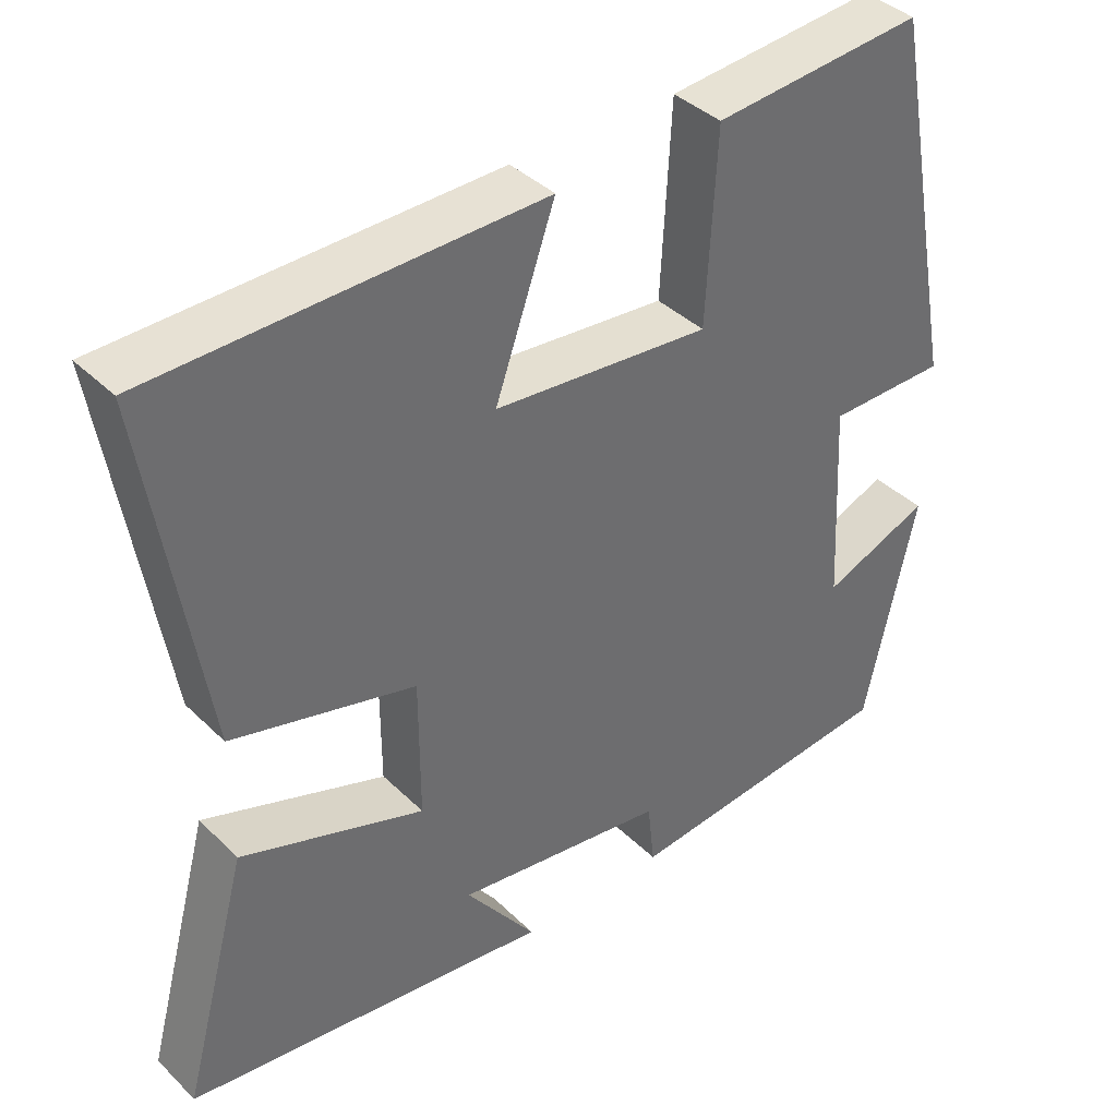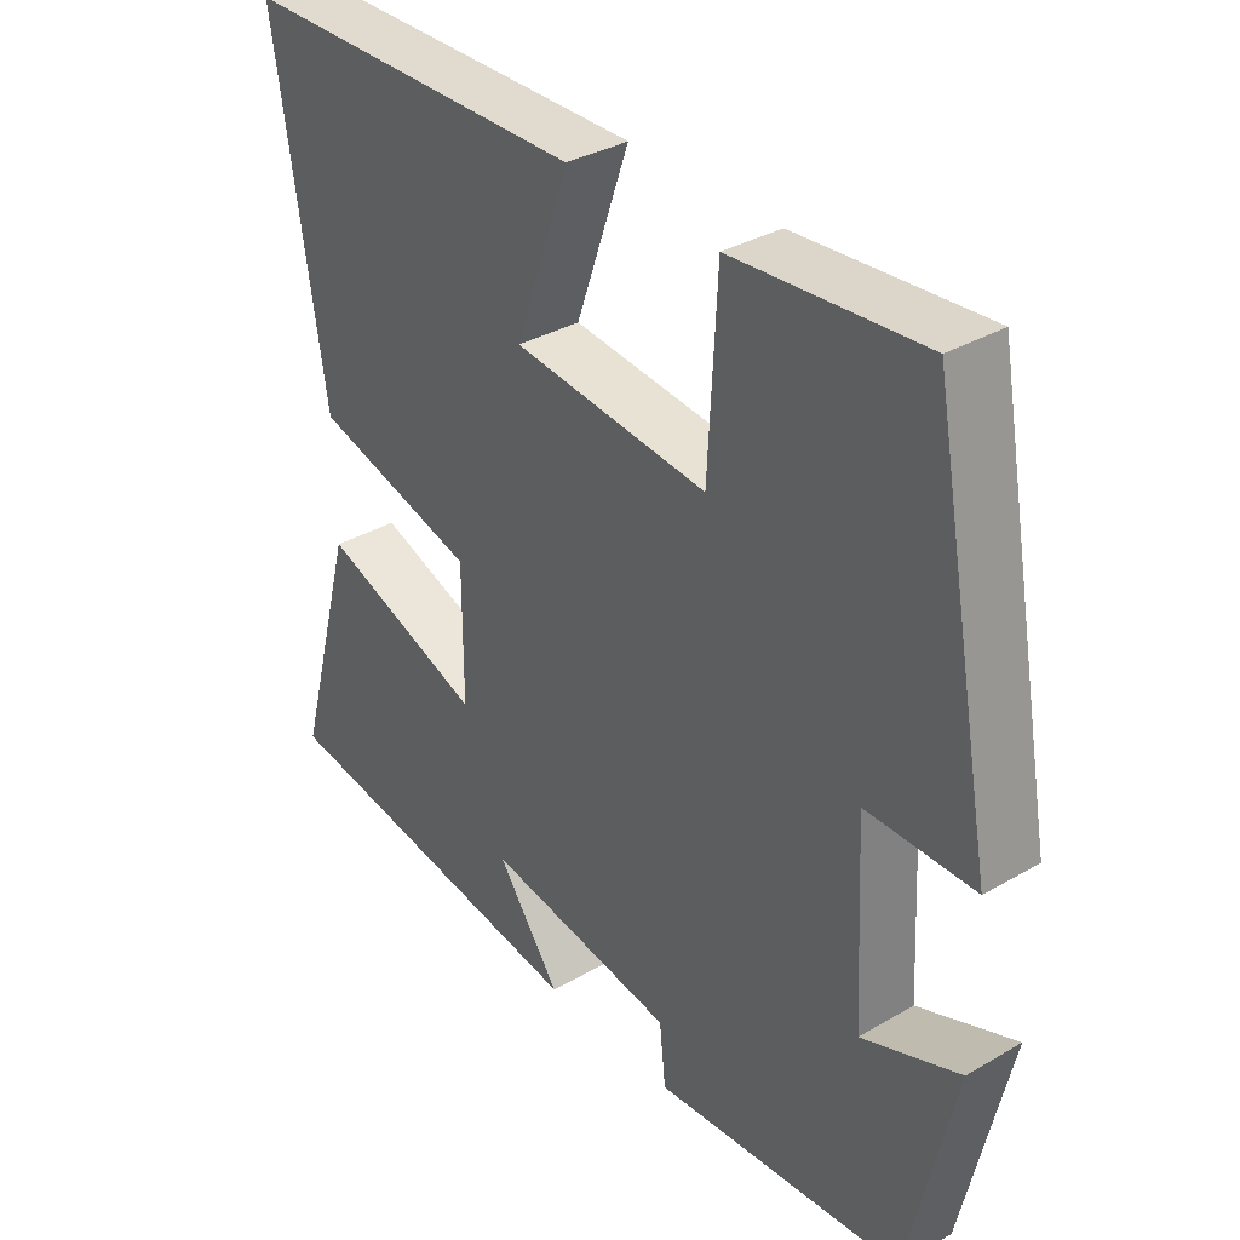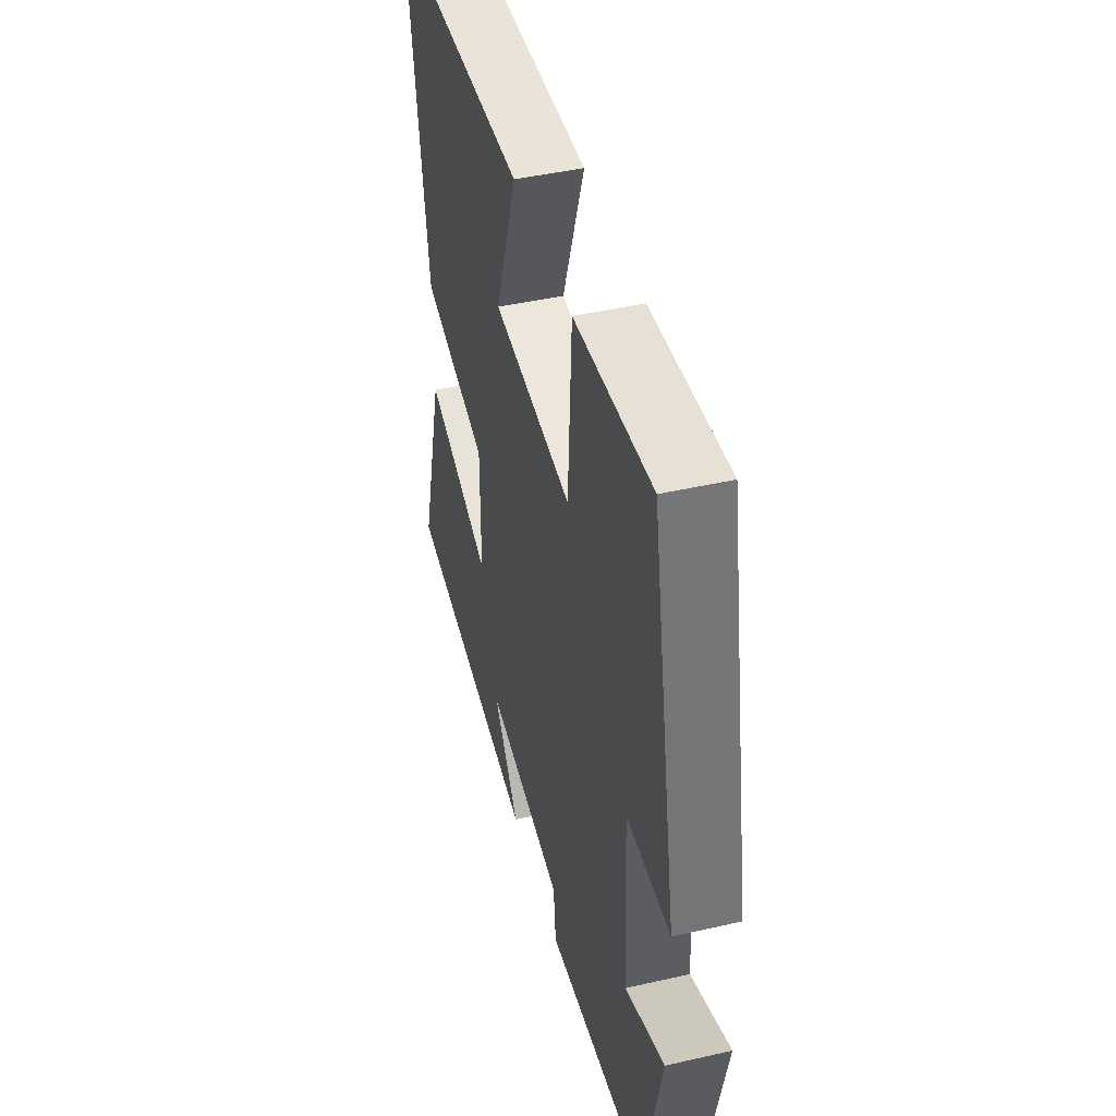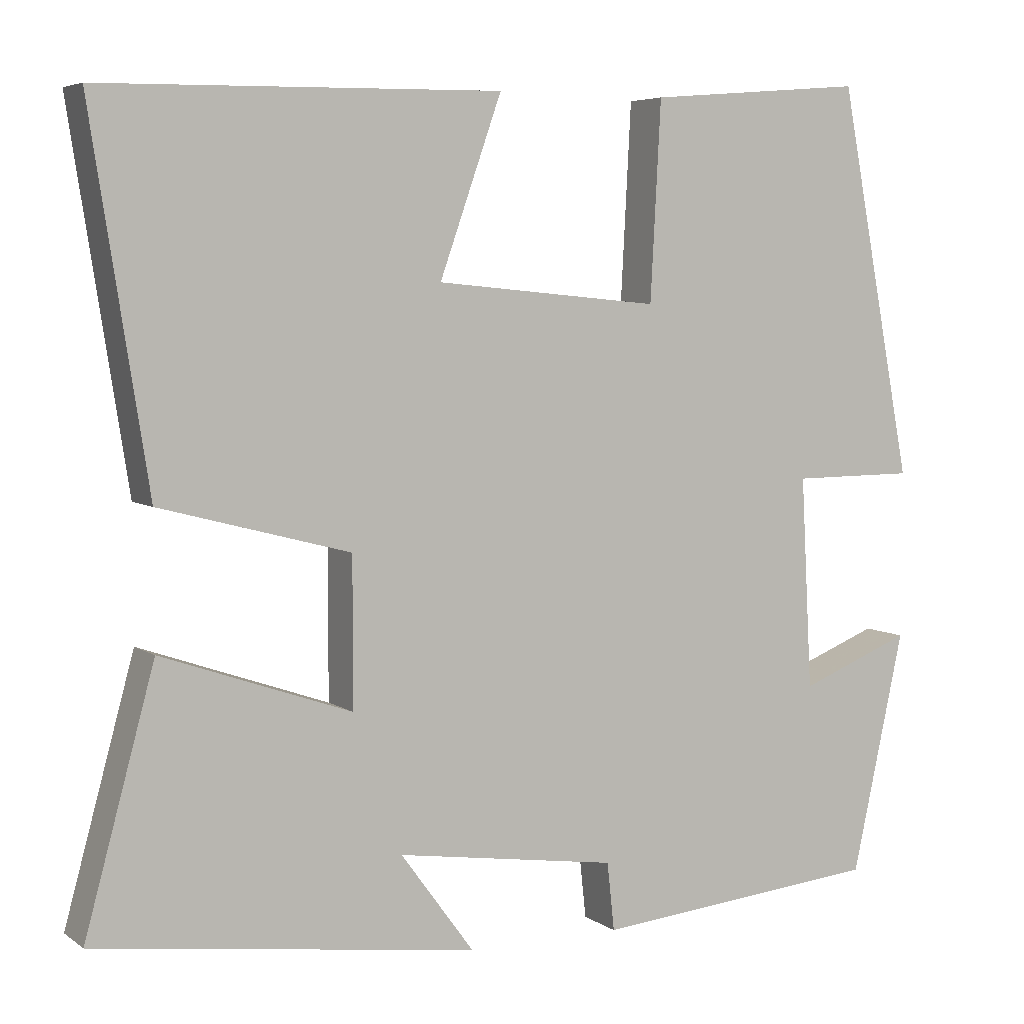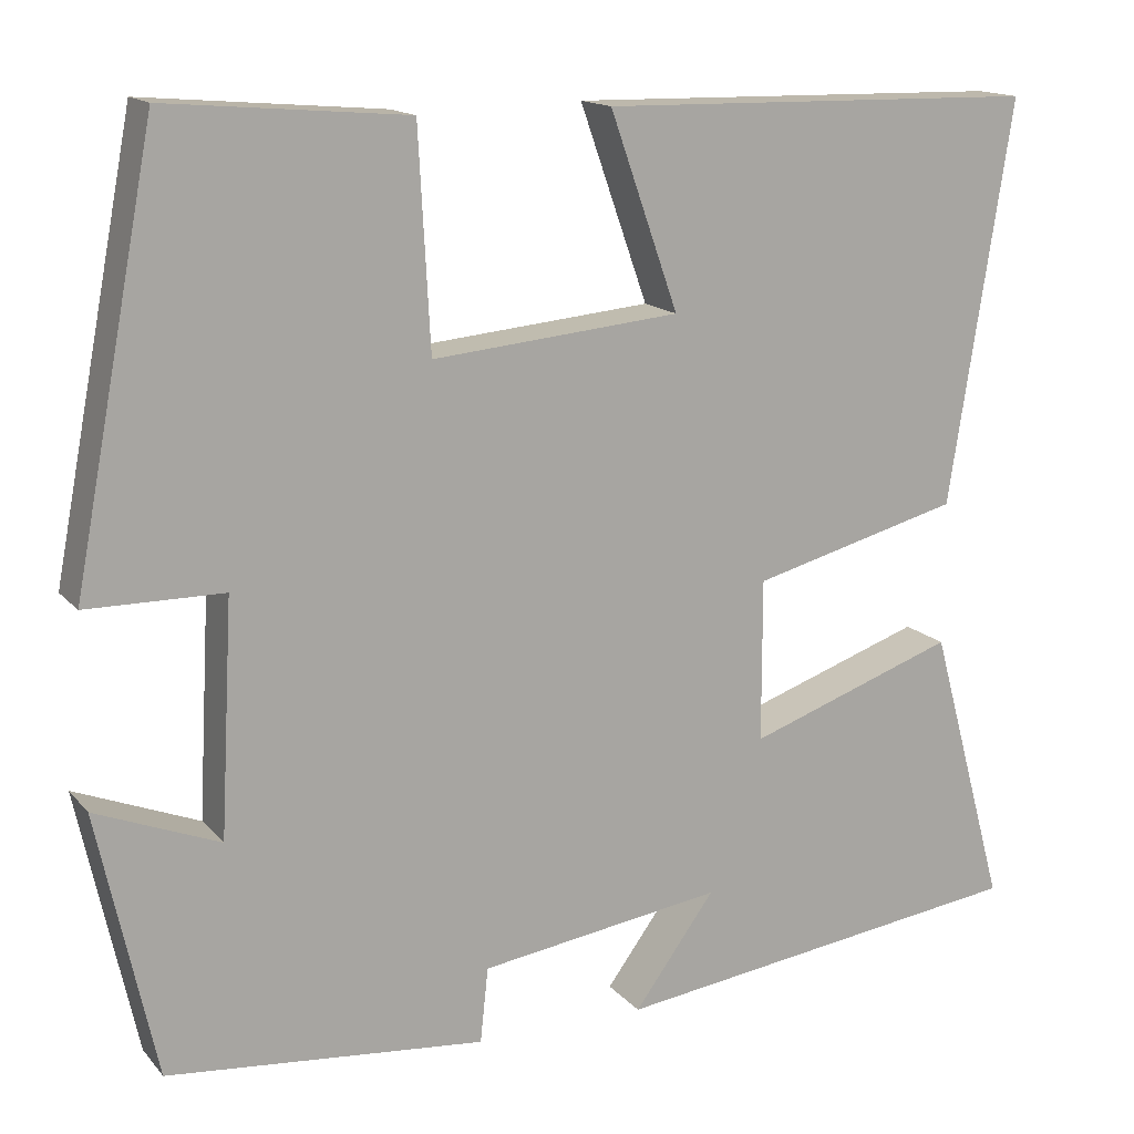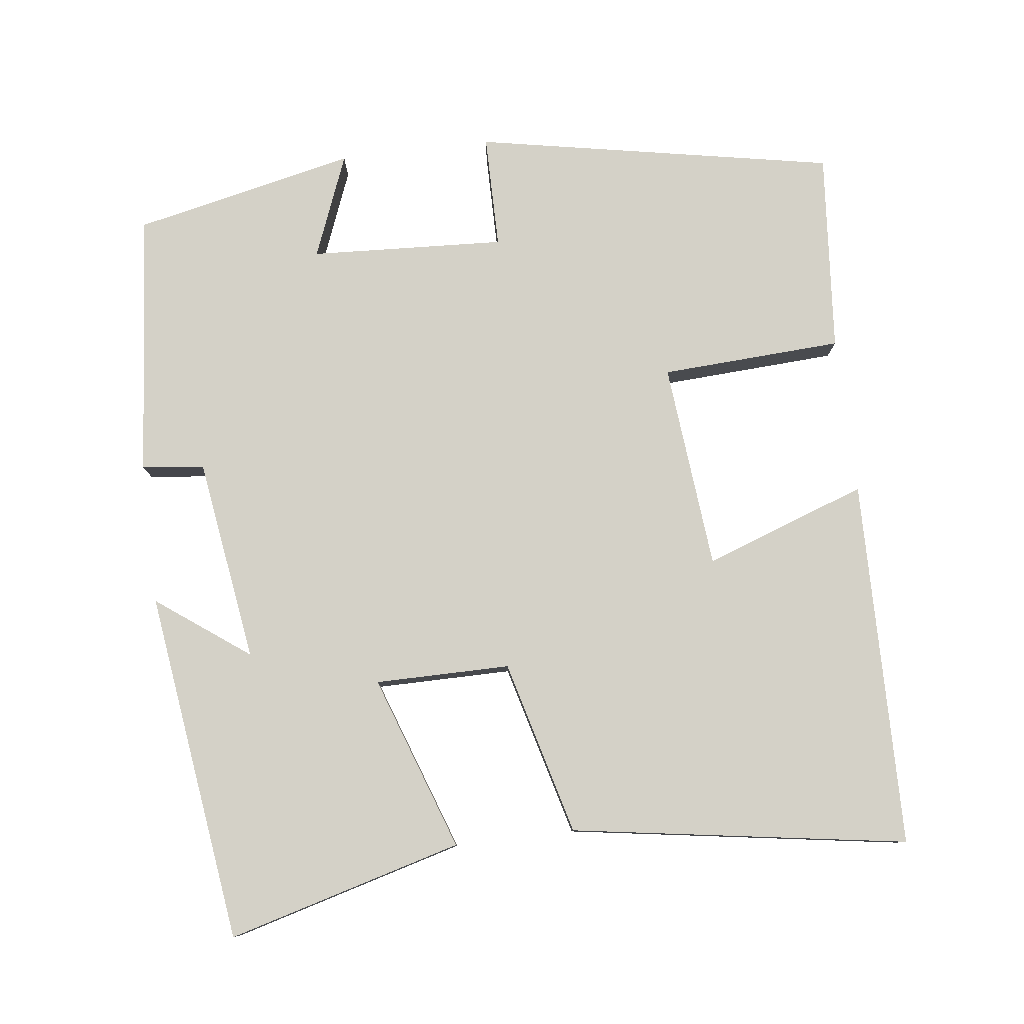
<metadata>
{"format":"obj","ext":"obj","renderer":"f3d","projection":"perspective","resolution":1024,"background":"white","views":[{"elev":39.2,"azim":-39.9,"up":"+Z"},{"elev":34.7,"azim":52.1,"up":"+Z"},{"elev":44.5,"azim":75.1,"up":"+Z"},{"elev":5.4,"azim":-27.7,"up":"+Z"},{"elev":15.0,"azim":154.2,"up":"+Z"},{"elev":79.8,"azim":-97.0,"up":"+Y"}]}
</metadata>
<code>
v 0.408 0.07 0.523
v 0.5 0.07 0.04
v 0.347 0.07 0.039
v 0.361 0.07 -0.223
v 0.5 0.07 -0.168
v 0.435 0.07 -0.466
v 0.078 0.07 -0.5
v 0.069 0.07 -0.416
v -0.205 0.07 -0.376
v -0.114 0.07 -0.5
v -0.586 0.07 -0.437
v -0.5 0.07 -0.122
v -0.265 0.07 -0.204
v -0.265 0.07 -0.022
v -0.5 0.07 0.04
v -0.571 0.07 0.491
v -0.076 0.07 0.5
v -0.153 0.07 0.282
v 0.125 0.07 0.256
v 0.138 0.07 0.5
v 0.408 0 0.523
v 0.5 0 0.04
v 0.347 0 0.039
v 0.361 0 -0.223
v 0.5 0 -0.168
v 0.435 0 -0.466
v 0.078 0 -0.5
v 0.069 0 -0.416
v -0.205 0 -0.376
v -0.114 0 -0.5
v -0.586 0 -0.437
v -0.5 0 -0.122
v -0.265 0 -0.204
v -0.265 0 -0.022
v -0.5 0 0.04
v -0.571 0 0.491
v -0.076 0 0.5
v -0.153 0 0.282
v 0.125 0 0.256
v 0.138 0 0.5
f 19 20 1 2
f 18 19 2 3
f 15 16 17 18
f 14 15 18 3
f 13 14 3 4
f 11 12 13
f 11 13 4
f 9 10 11
f 9 11 4
f 8 9 4
f 6 7 8
f 4 5 6 8
f 22 21 40 39
f 23 22 39 38
f 38 37 36 35
f 23 38 35 34
f 24 23 34 33
f 33 32 31
f 24 33 31
f 31 30 29
f 24 31 29
f 24 29 28
f 28 27 26
f 28 26 25 24
f 1 21 22 2
f 2 22 23 3
f 3 23 24 4
f 4 24 25 5
f 5 25 26 6
f 6 26 27 7
f 7 27 28 8
f 8 28 29 9
f 9 29 30 10
f 10 30 31 11
f 11 31 32 12
f 12 32 33 13
f 13 33 34 14
f 14 34 35 15
f 15 35 36 16
f 16 36 37 17
f 17 37 38 18
f 18 38 39 19
f 19 39 40 20
f 20 40 21 1

</code>
